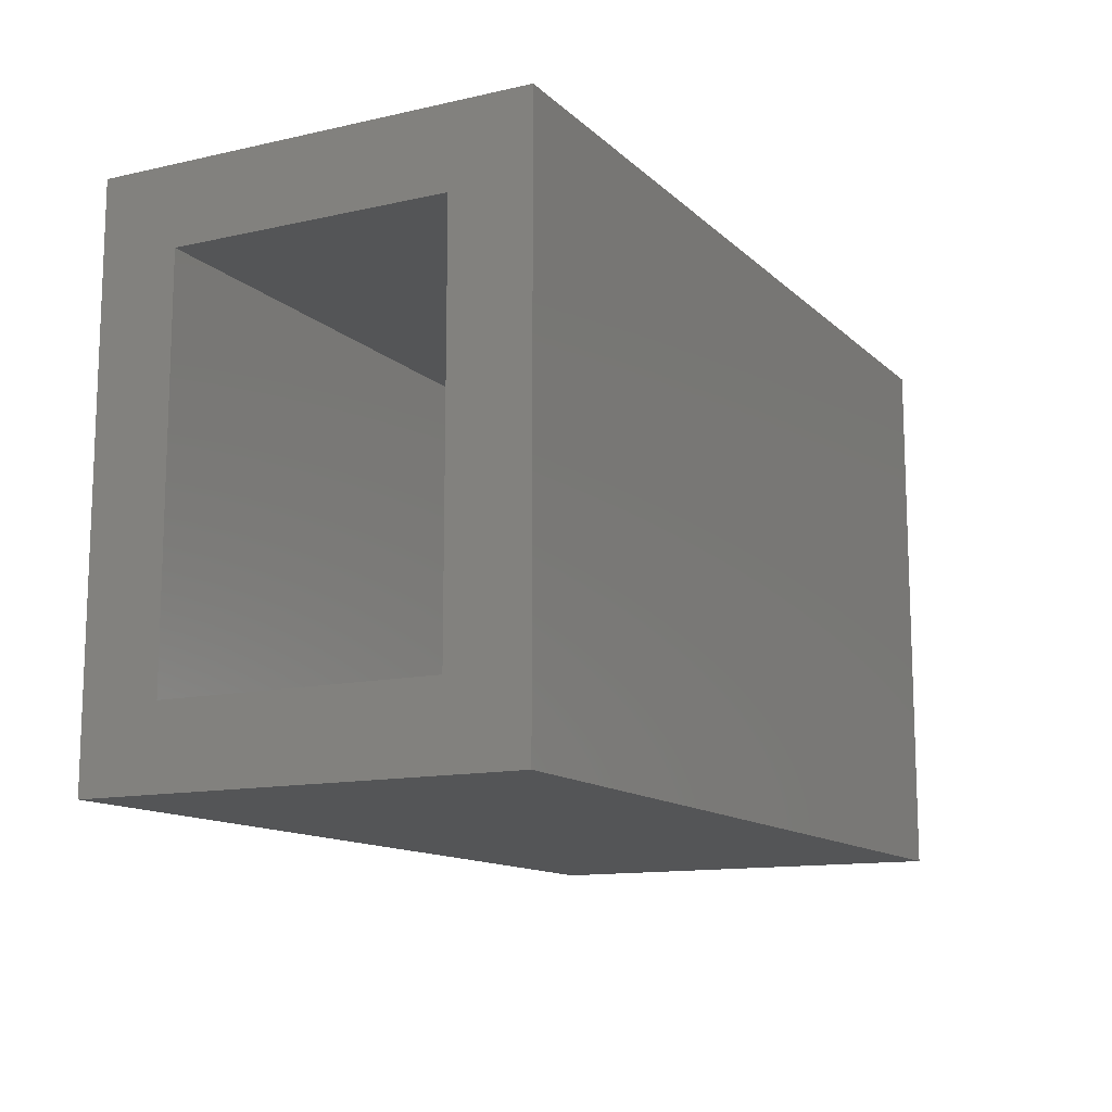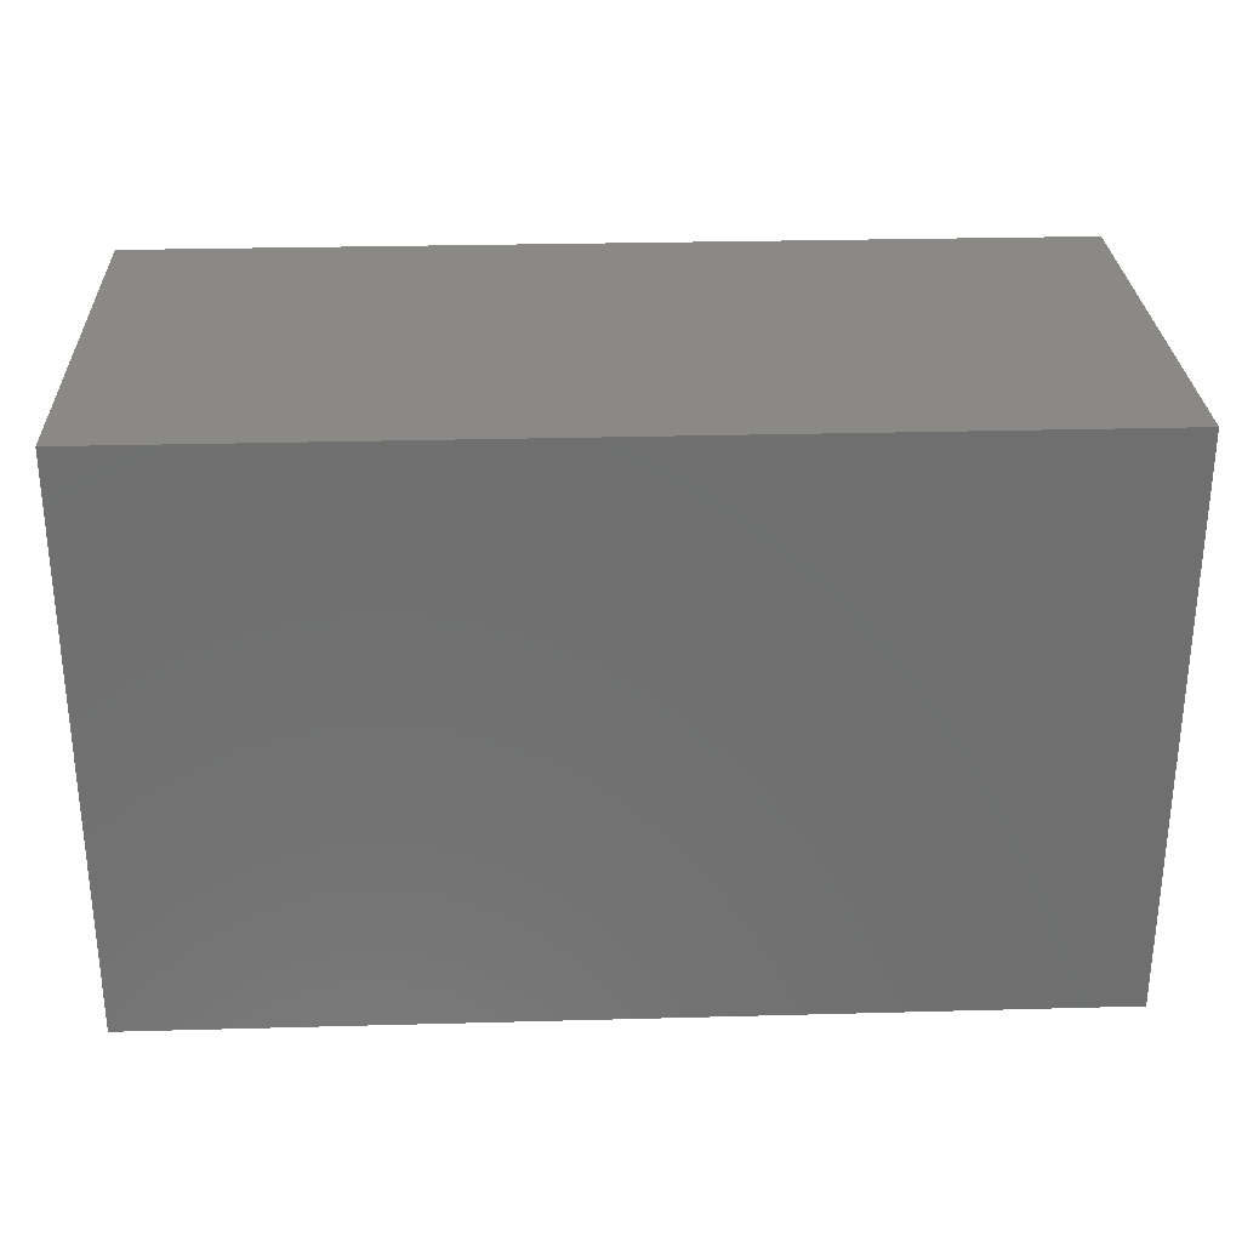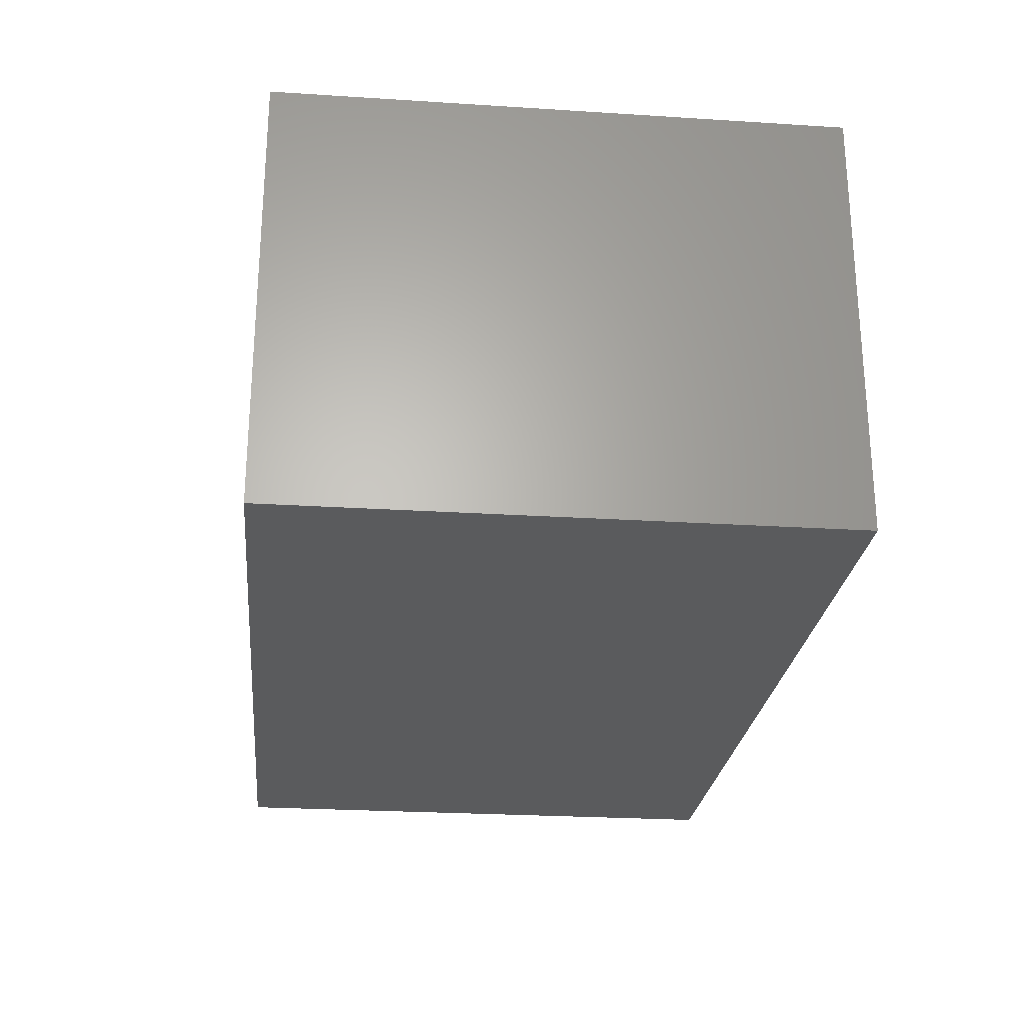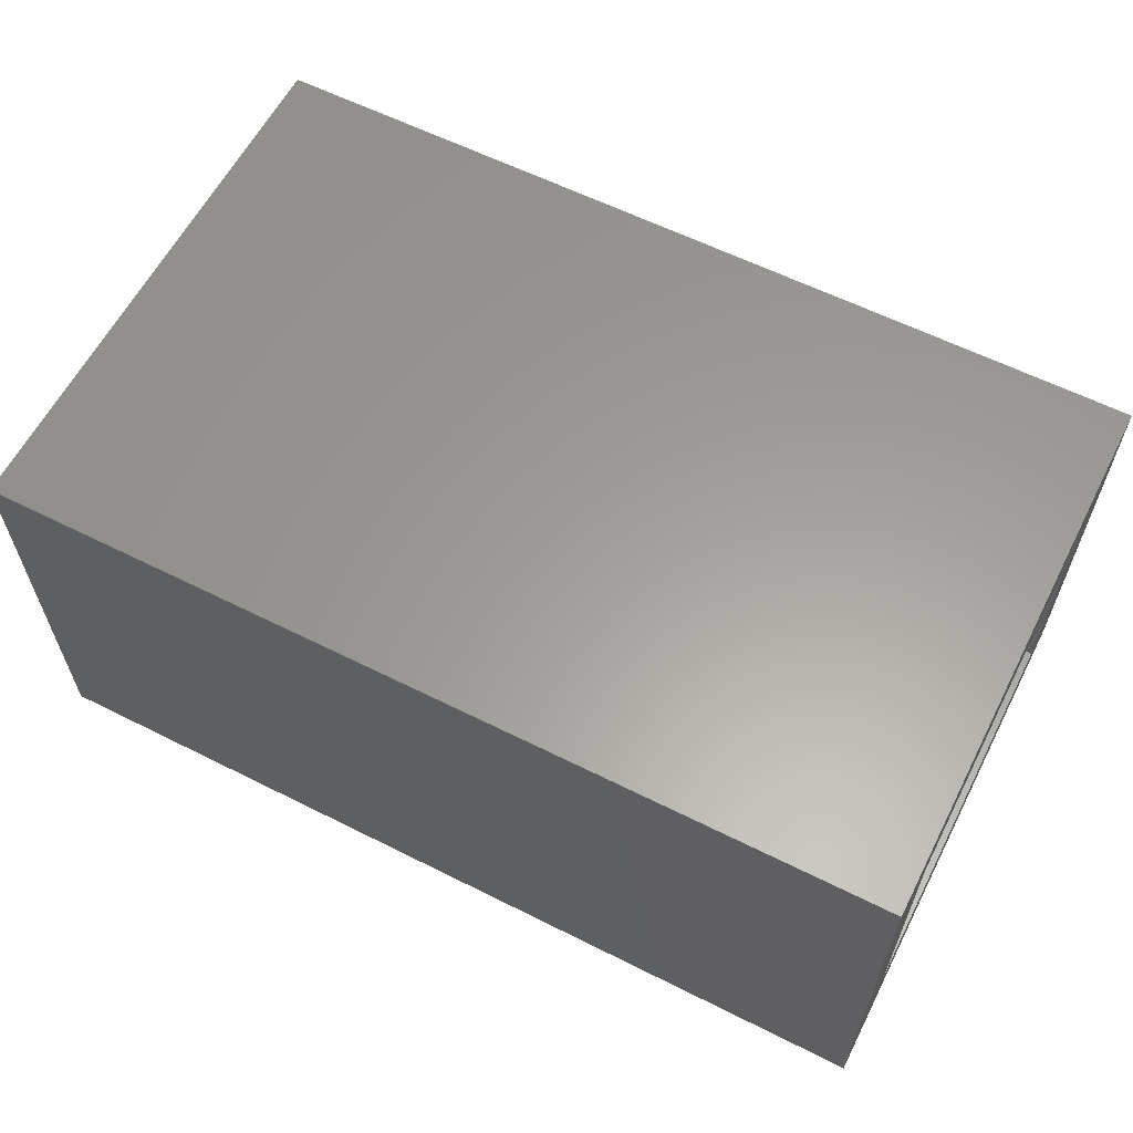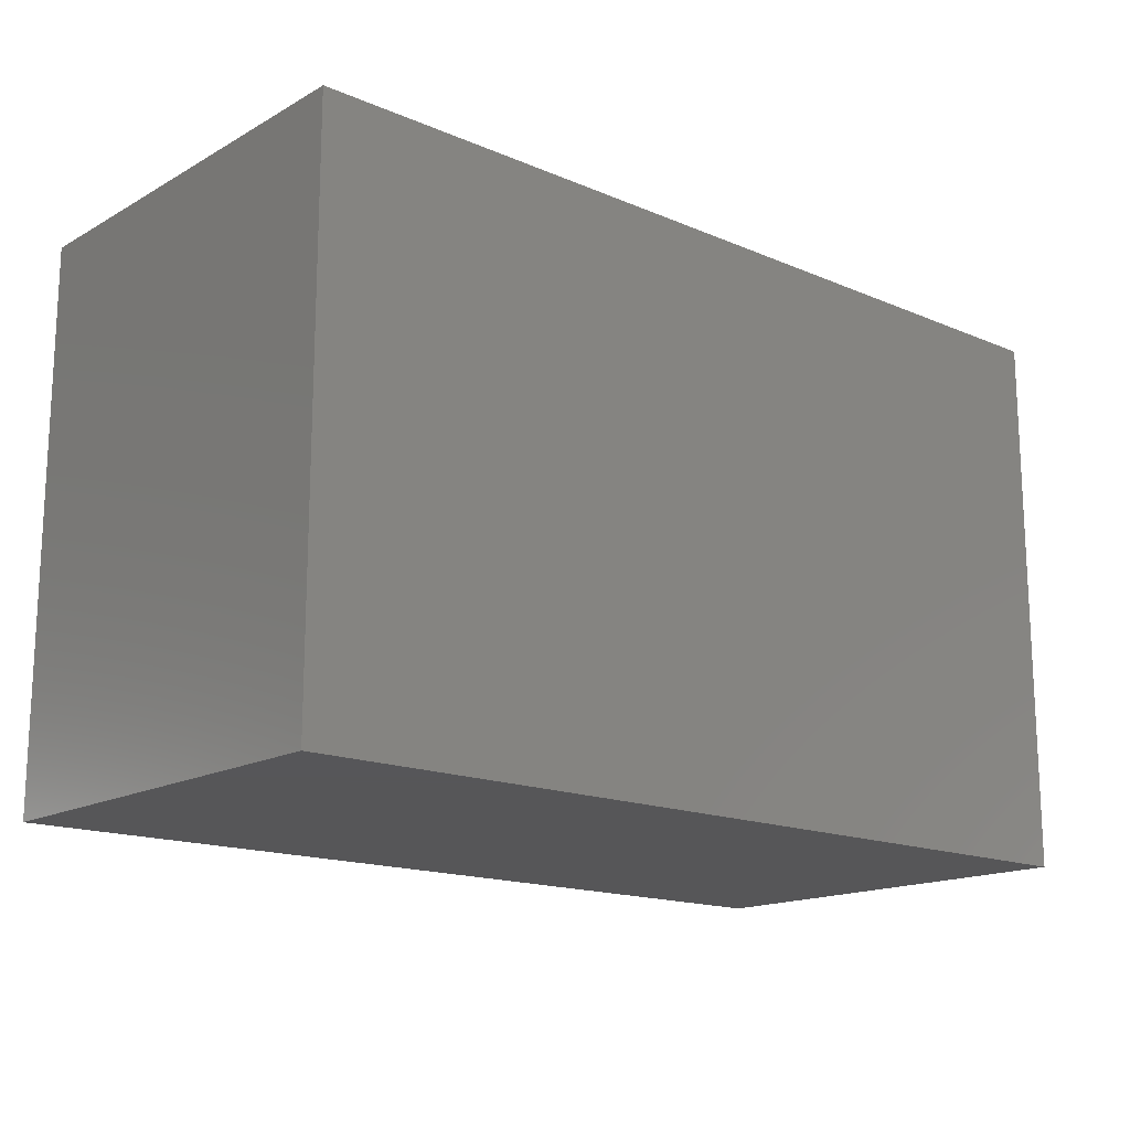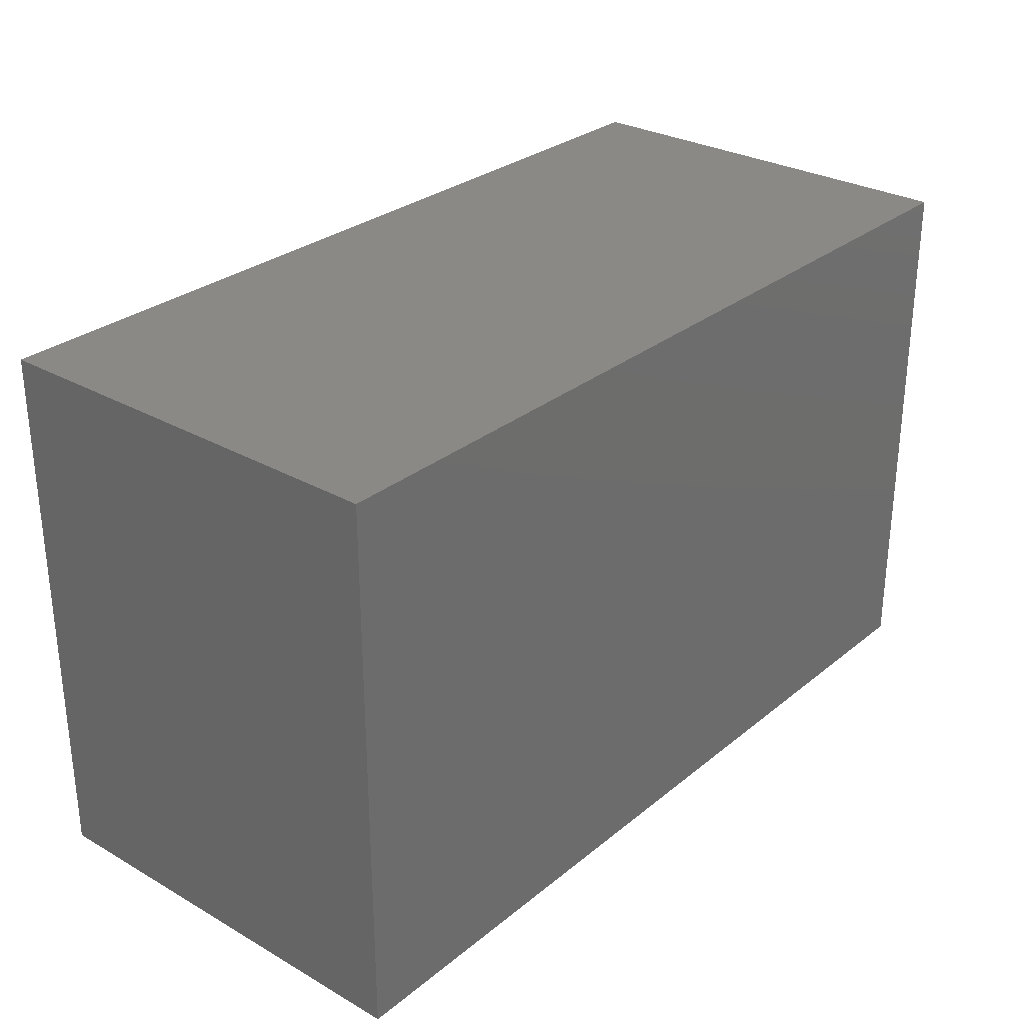
<metadata>
{"format":"stl","ext":"stl","renderer":"f3d","projection":"perspective","resolution":1024,"background":"white","views":[{"elev":-12.7,"azim":-62.4,"up":"+Y"},{"elev":28.5,"azim":177.7,"up":"+Y"},{"elev":-25.1,"azim":84.1,"up":"+Z"},{"elev":60.7,"azim":-152.9,"up":"+Z"},{"elev":-16.0,"azim":138.8,"up":"+Y"},{"elev":29.1,"azim":130.1,"up":"+Y"}]}
</metadata>
<code>
# stl→obj: 44 verts, 84 faces
v -0.4062 -0.75 0.07552
v -0.4105 -0.75 0.08362
v -0.4003 -0.75 0.06842
v 0.5234 -0.75 0.4297
v 0.5234 -0.75 0.05469
v -0.4132 -0.75 0.09242
v -0.4141 -0.75 0.1016
v -0.4141 -0.75 0.4297
v -0.3672 -0.75 0.05469
v -0.3763 -0.75 0.05559
v -0.3851 -0.75 0.05826
v -0.3932 -0.75 0.06259
v -0.4141 -0.375 0.3555
v -0.4141 -0.375 0.4297
v -0.4141 -0.6719 0.3555
v -0.4141 -0.6719 0.1016
v -0.3672 -0.6719 0.05469
v 0.5234 -0.6719 0.05469
v -0.6016 -0.6719 -0.05469
v -0.6016 -0.6719 0.3555
v -0.4132 -0.6719 0.09242
v -0.4105 -0.6719 0.08362
v -0.4062 -0.6719 0.07552
v -0.4003 -0.6719 0.06842
v -0.3932 -0.6719 0.06259
v -0.3851 -0.6719 0.05826
v -0.3763 -0.6719 0.05559
v 0.6328 -0.6719 -0.05469
v 0.5234 -0.6719 0.3555
v 0.6328 -0.6719 0.3555
v 0.5234 -0.375 0.4297
v 0.5234 -0.375 0.3555
v -0.6016 -0.07812 0.3555
v 0.6328 -0.07812 0.3555
v -0.6016 0.03906 -0.1719
v -0.6016 -0.07812 -0.05469
v -0.6016 0.03906 0.4727
v -0.6016 -0.7891 0.4727
v -0.6016 -0.7891 -0.1719
v 0.6328 -0.07812 -0.05469
v 0.75 -0.7891 -0.1719
v 0.75 0.03906 -0.1719
v 0.75 0.03906 0.4727
v 0.75 -0.7891 0.4727
f 1 2 3
f 4 5 6
f 4 6 7
f 4 7 8
f 6 5 9
f 6 9 10
f 6 10 11
f 6 11 12
f 6 12 3
f 6 3 2
f 13 14 15
f 15 14 8
f 15 8 16
f 16 8 7
f 17 9 18
f 18 9 5
f 19 20 15
f 19 15 16
f 19 16 21
f 19 21 22
f 19 22 23
f 19 23 24
f 19 24 25
f 19 25 26
f 19 26 27
f 19 27 17
f 19 17 18
f 19 18 28
f 29 30 18
f 18 30 28
f 3 23 1
f 1 23 22
f 1 22 2
f 2 22 21
f 2 21 6
f 6 21 16
f 6 16 7
f 23 3 24
f 24 3 12
f 24 12 25
f 25 12 11
f 25 11 26
f 26 11 10
f 26 10 27
f 27 10 9
f 27 9 17
f 31 32 4
f 4 32 29
f 4 29 5
f 5 29 18
f 13 32 14
f 14 32 31
f 33 15 20
f 15 33 13
f 13 33 34
f 13 34 32
f 32 34 30
f 32 30 29
f 31 4 14
f 14 4 8
f 35 36 37
f 37 36 33
f 37 33 38
f 38 33 20
f 38 20 39
f 39 20 19
f 39 19 35
f 35 19 36
f 19 28 36
f 36 28 40
f 33 36 34
f 34 36 40
f 39 35 41
f 41 35 42
f 42 43 41
f 41 43 44
f 44 43 38
f 38 43 37
f 37 43 35
f 35 43 42
f 38 39 44
f 44 39 41
f 40 28 34
f 34 28 30

</code>
